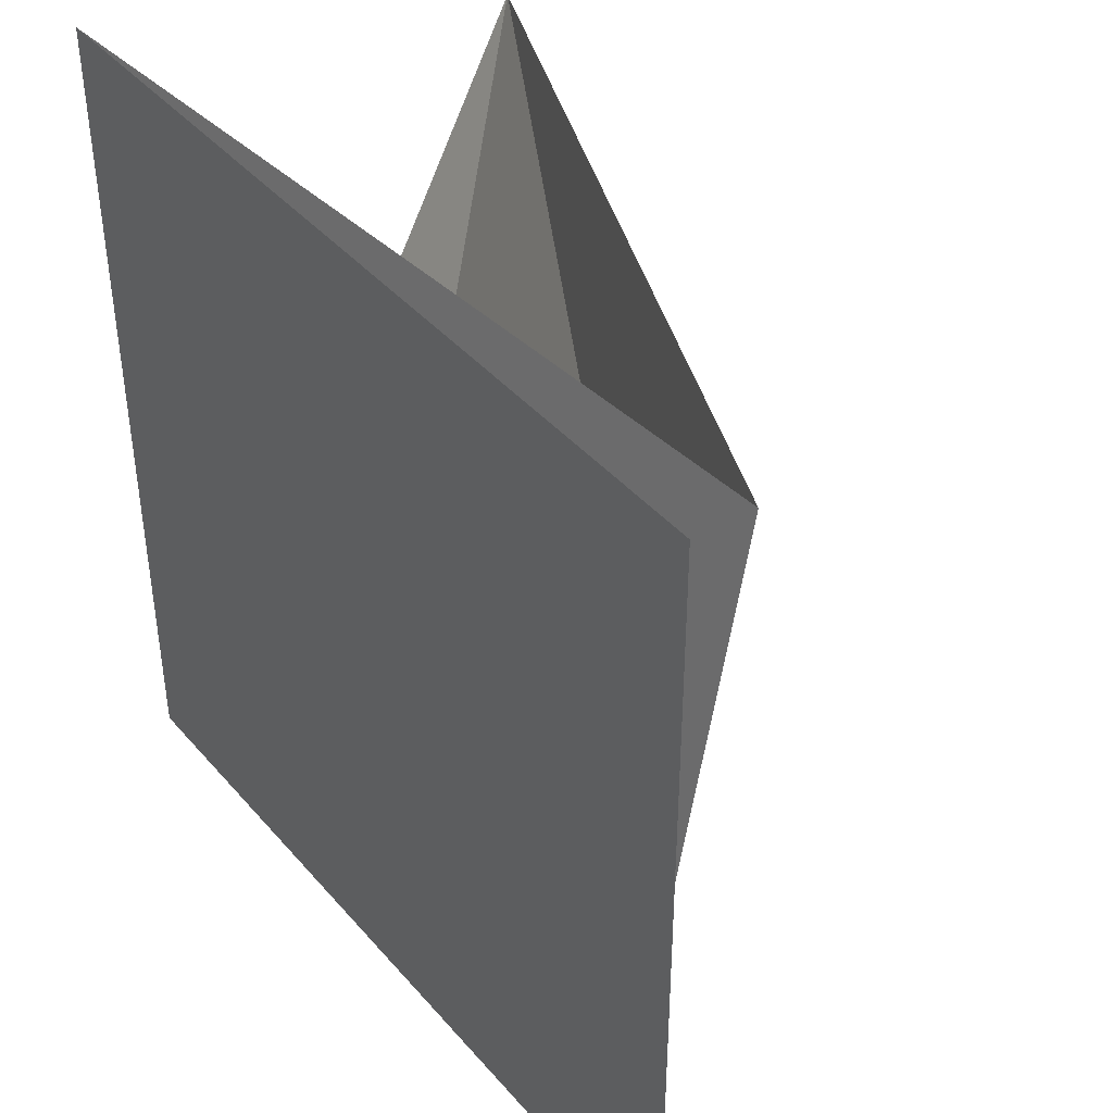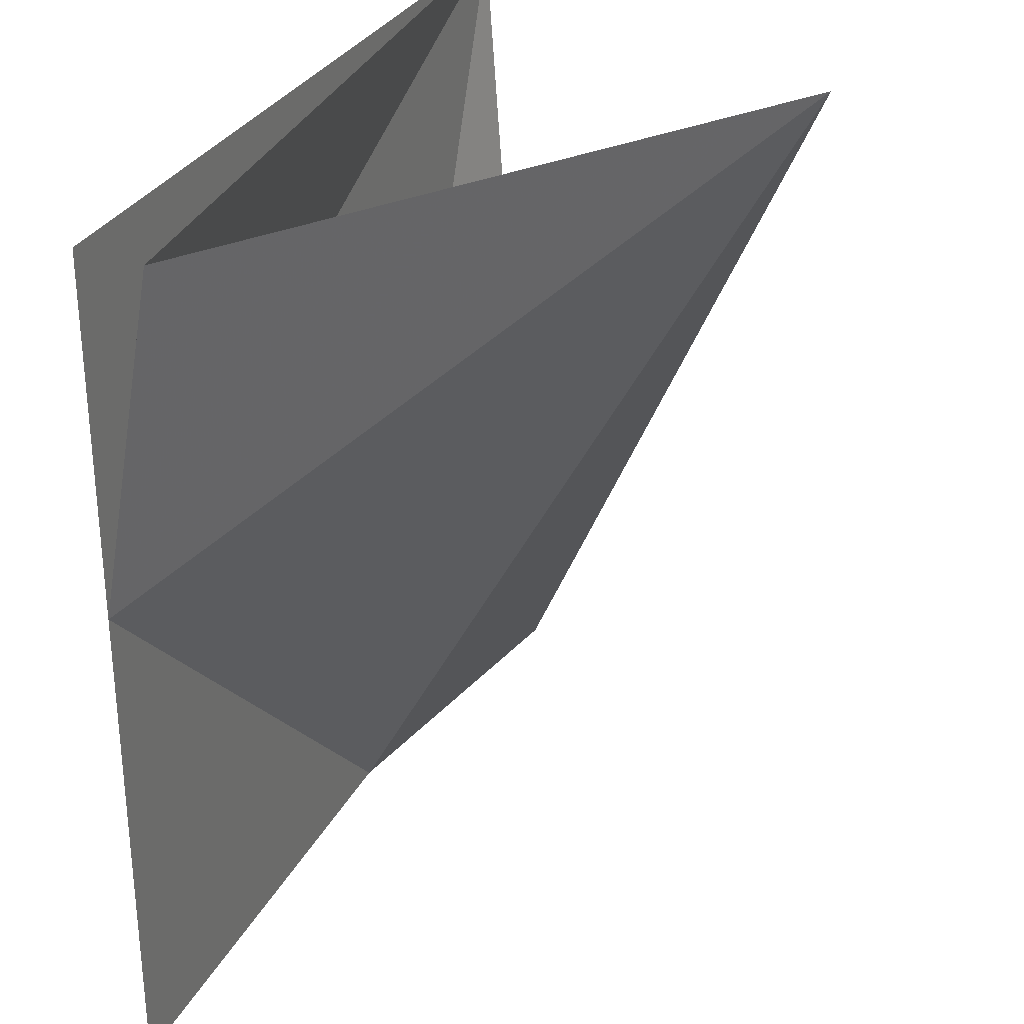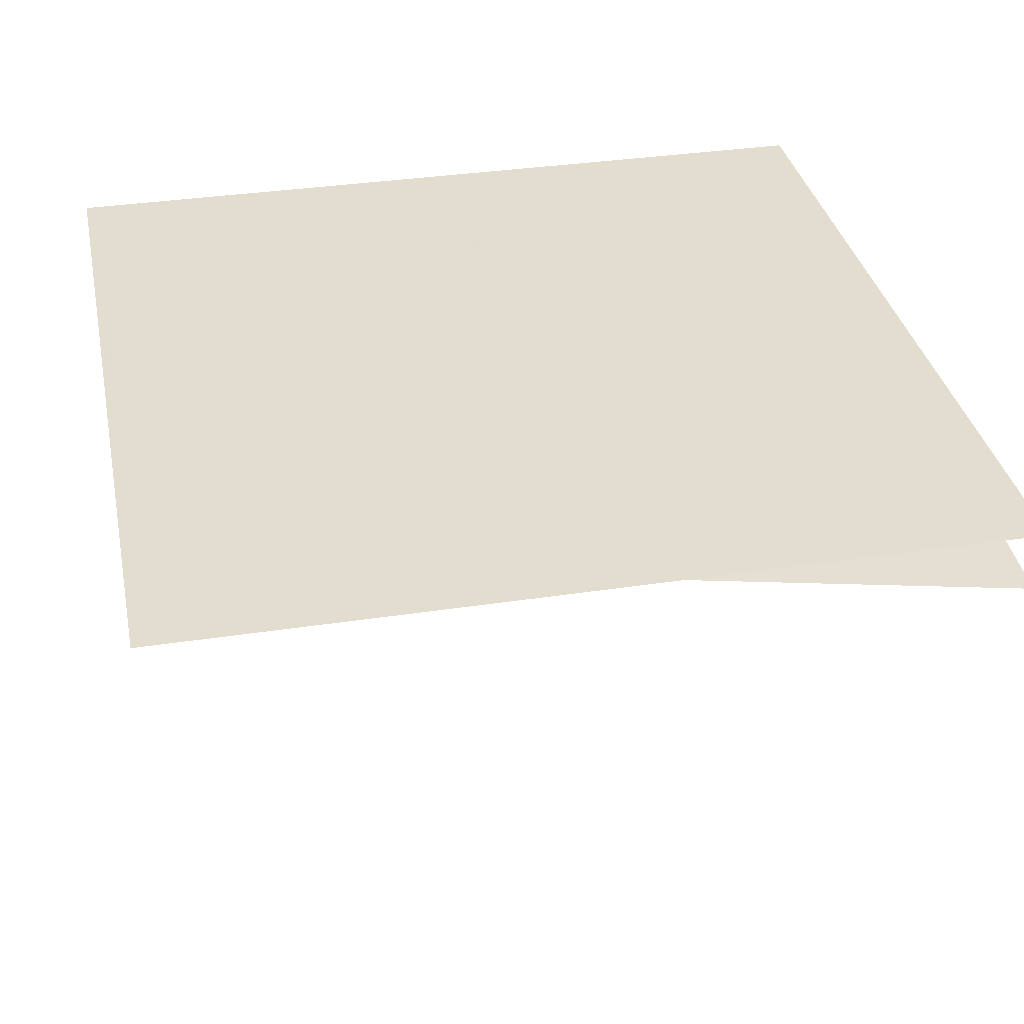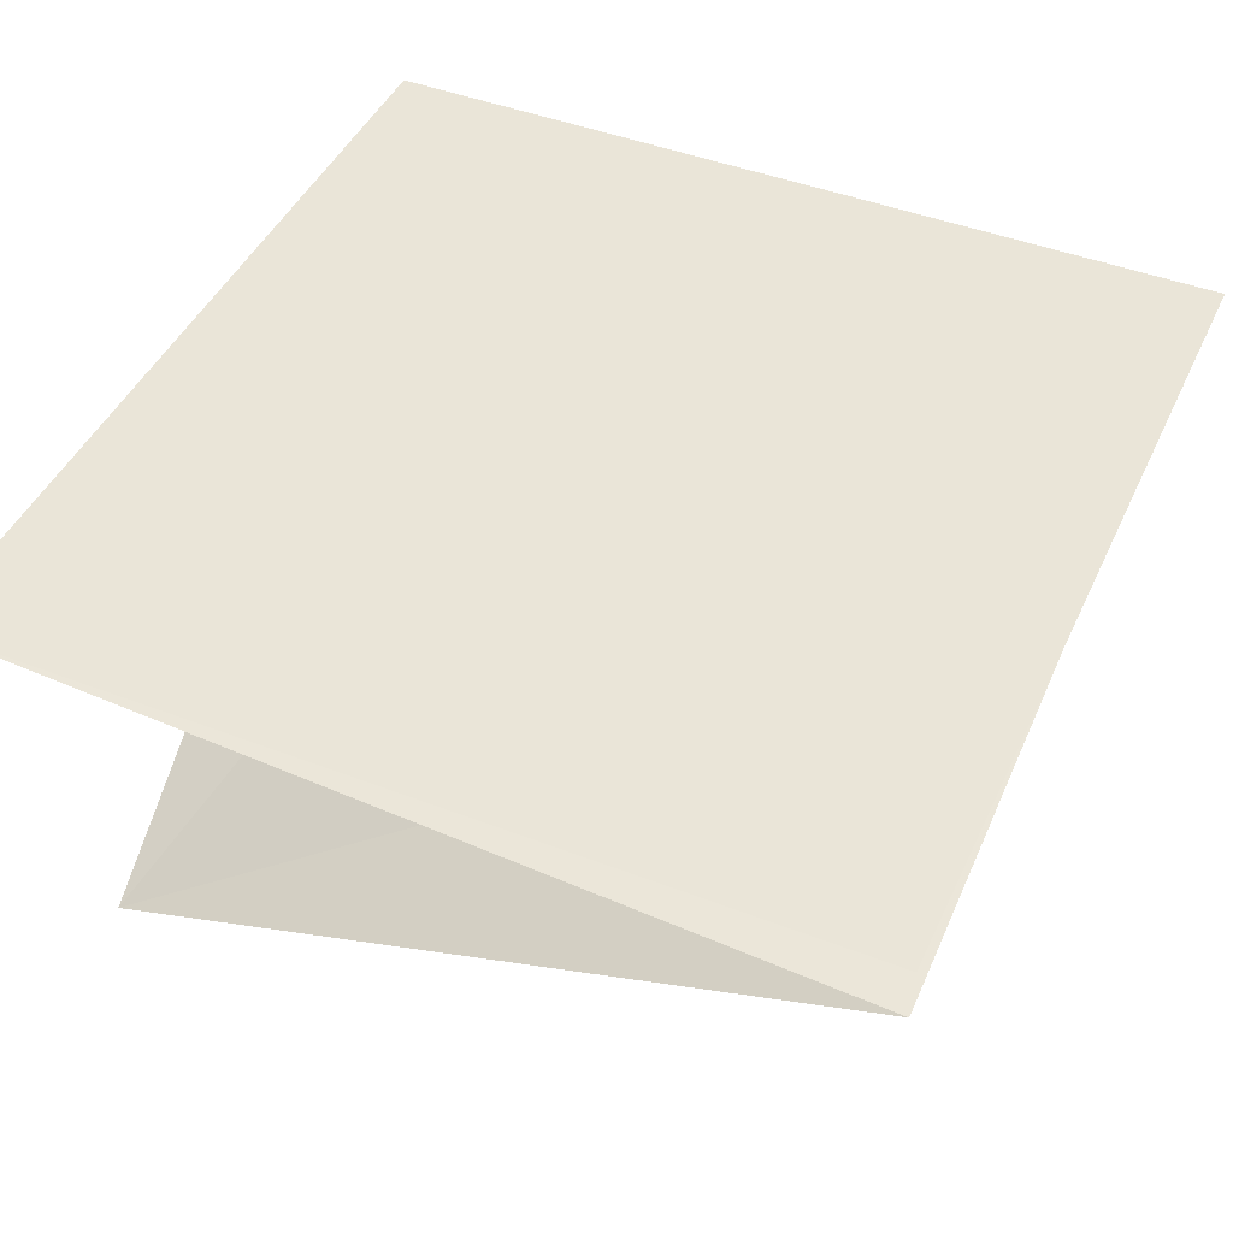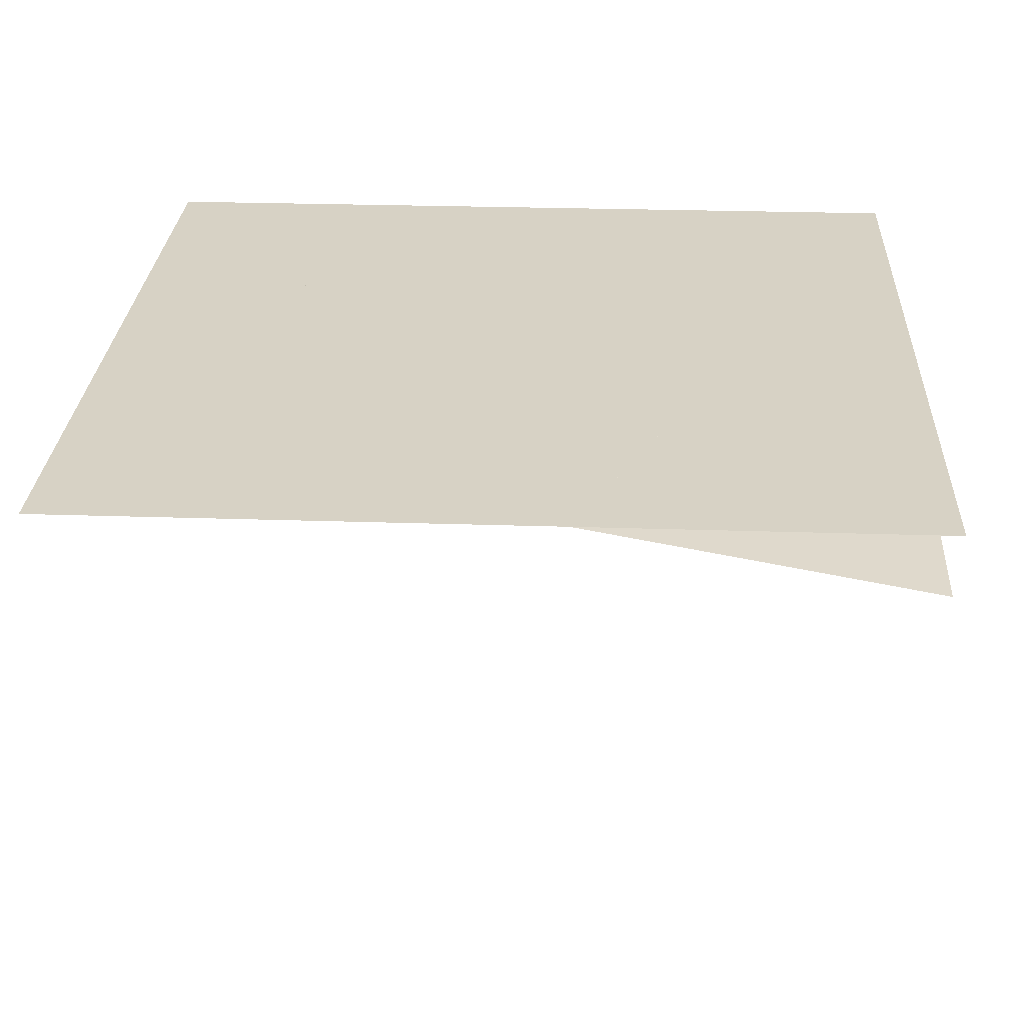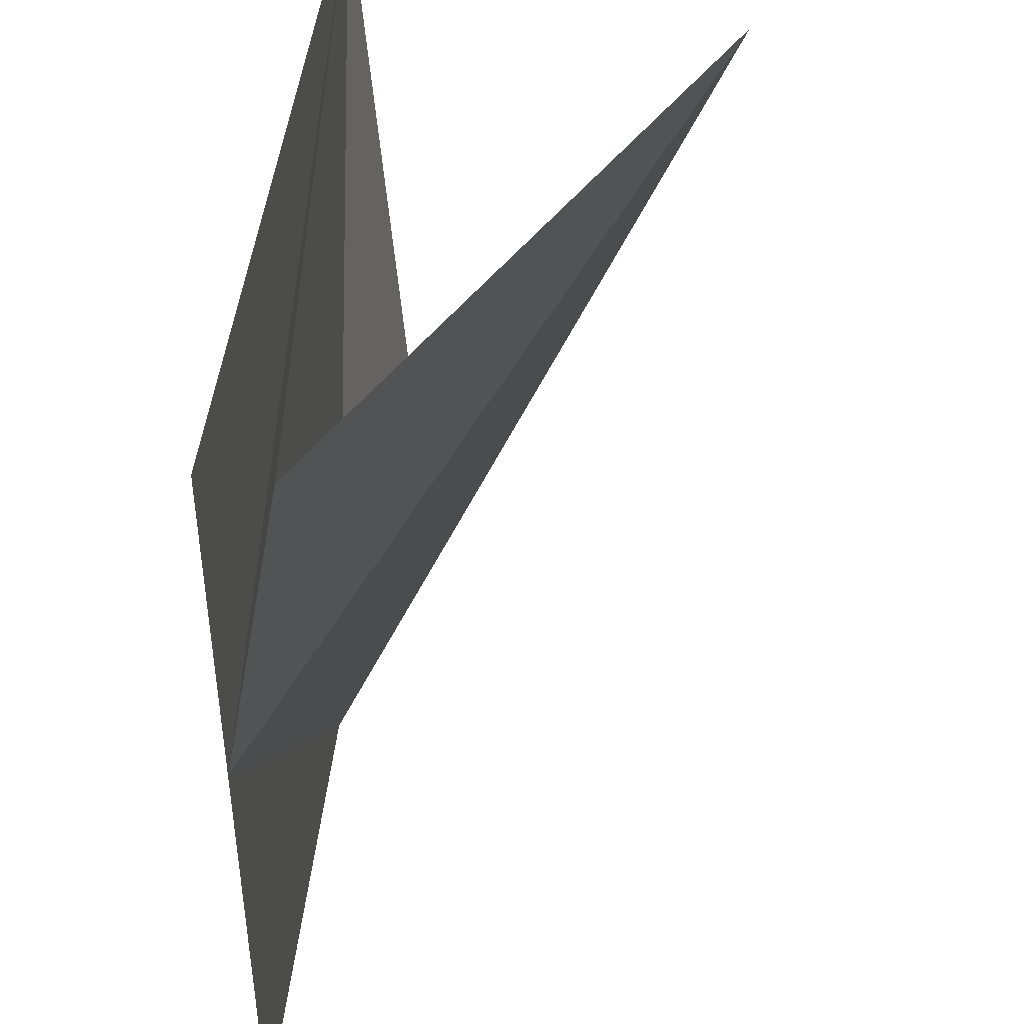
<metadata>
{"format":"obj","ext":"obj","renderer":"f3d","projection":"perspective","resolution":1024,"background":"white","views":[{"elev":41.5,"azim":53.1,"up":"+Y"},{"elev":29.9,"azim":112.4,"up":"+Y"},{"elev":34.9,"azim":78.5,"up":"+Z"},{"elev":45.4,"azim":-66.0,"up":"+Z"},{"elev":27.2,"azim":92.9,"up":"+Z"},{"elev":43.7,"azim":95.3,"up":"+Y"}]}
</metadata>
<code>
v -2 -5.684e-16 0
v 0 -1.421e-16 0
v -2 2 0
v 7.461e-16 2 3.464e-16
v -3.87e-16 -6.661e-16 1.11e-34
v -2 8.933e-16 2.449e-16
v -2 2 5.913e-16
v -1.421e-16 -6.661e-16 -1.489e-32
v 7.461e-16 2 3.464e-16
v -2 2 3.464e-16
v -1.421e-16 -6.661e-16 -1.489e-32
v -2 2 3.464e-16
v 1.668e-16 1.172 1.015e-16
v -1.421e-16 3.59e-16 4.009e-33
v -3.075e-16 1.172 -4.202e-17
v -1.172 2.721e-16 -1.015e-16
v -1.421e-16 -2.842e-16 -1.231e-32
v -1.172 -5.379e-17 -1.015e-16
v -2 2 2.469e-32
v -0.005628 1.986 -0.1493
v -5.031e-17 1.172 5.551e-17
v -2 2 3.331e-16
v -1.986 0.005628 -0.1493
v -1.172 3.435e-16 7.216e-16
v -1.824 1.824 -0.9655
v -2 2 -2.22e-16
v -1.172 4.857e-17 8.882e-16
v -1.986 0.005628 -0.1493
v -1.172 2.914e-16 6.661e-16
v -6.245e-16 1.172 -2.22e-16
v -1.824 1.824 -0.9655
v -5.447e-16 1.172 -1.943e-16
v -0.005628 1.986 -0.1493
v -1.824 1.824 -0.9655
f 1 2 3
f 4 5 6 7
f 8 9 10
f 11 12 13
f 14 15 16
f 17 18 19
f 20 21 22
f 23 24 25
f 26 27 28
f 29 30 31
f 32 33 34

</code>
